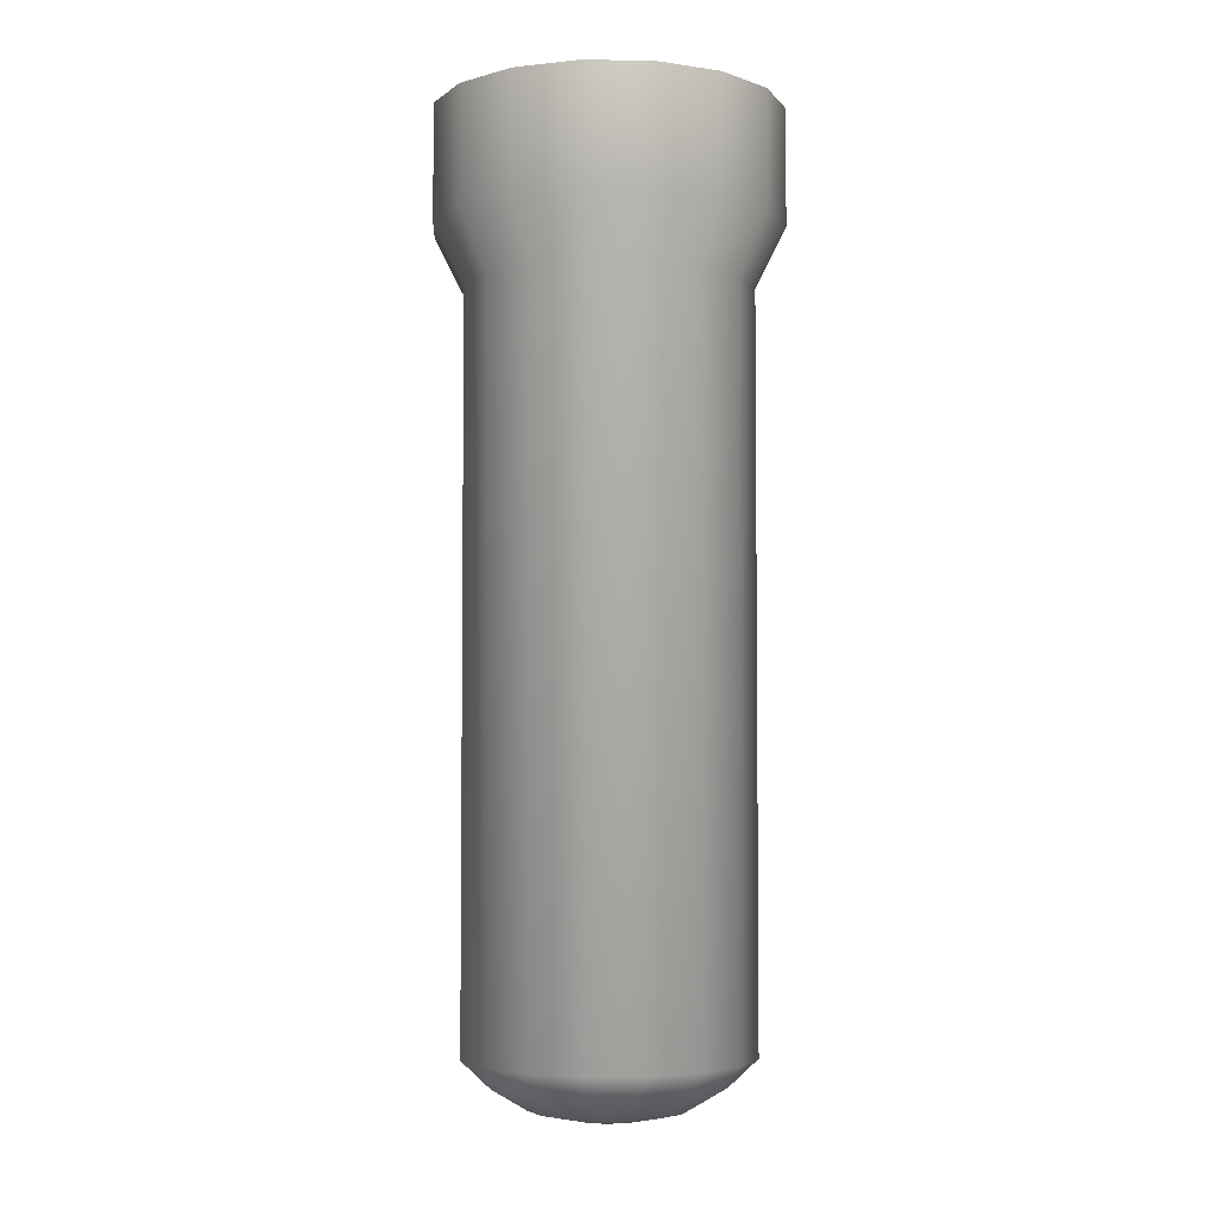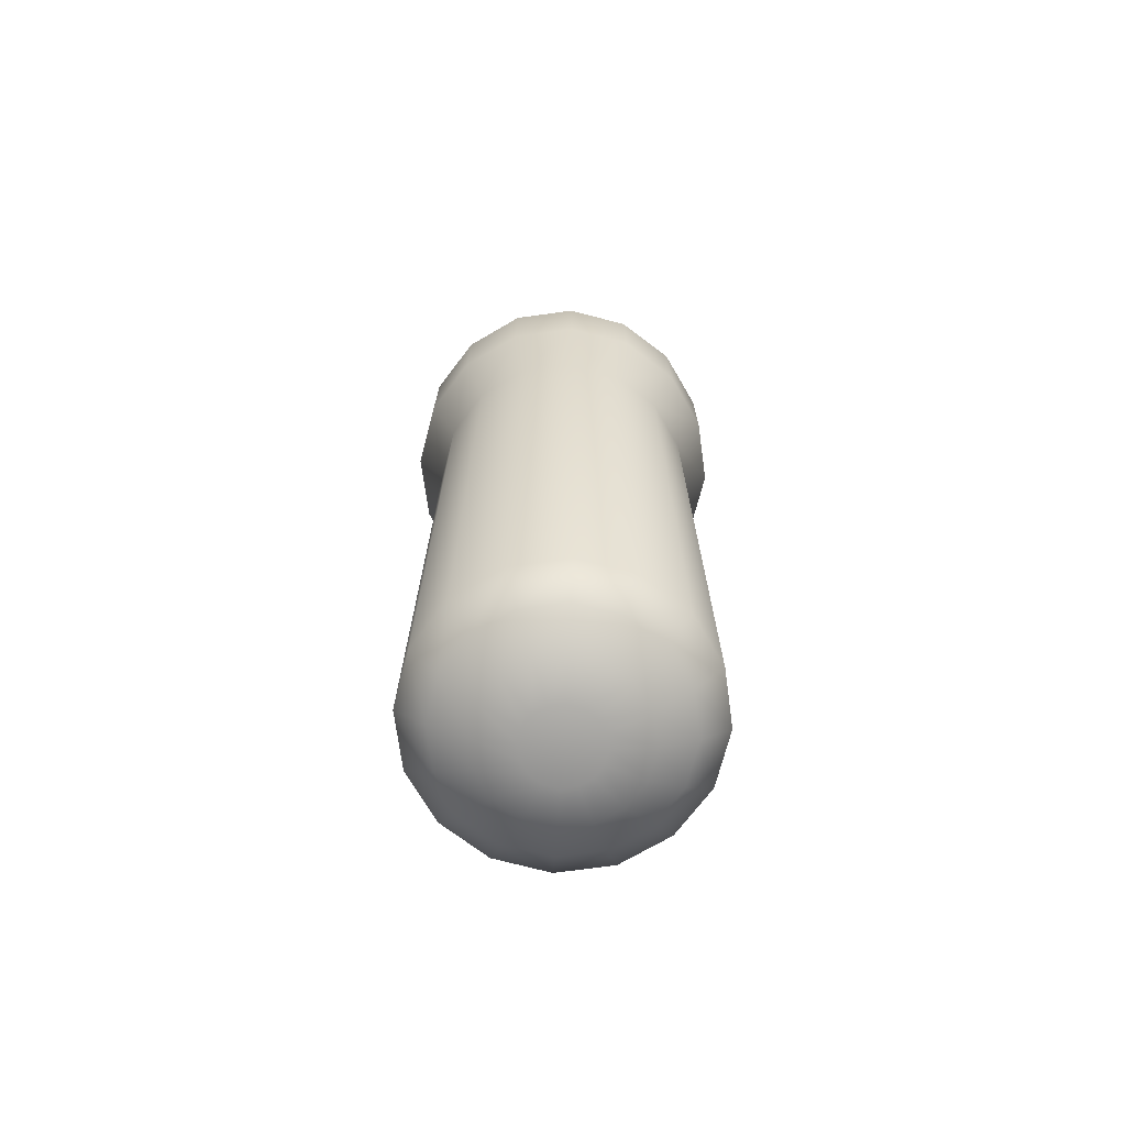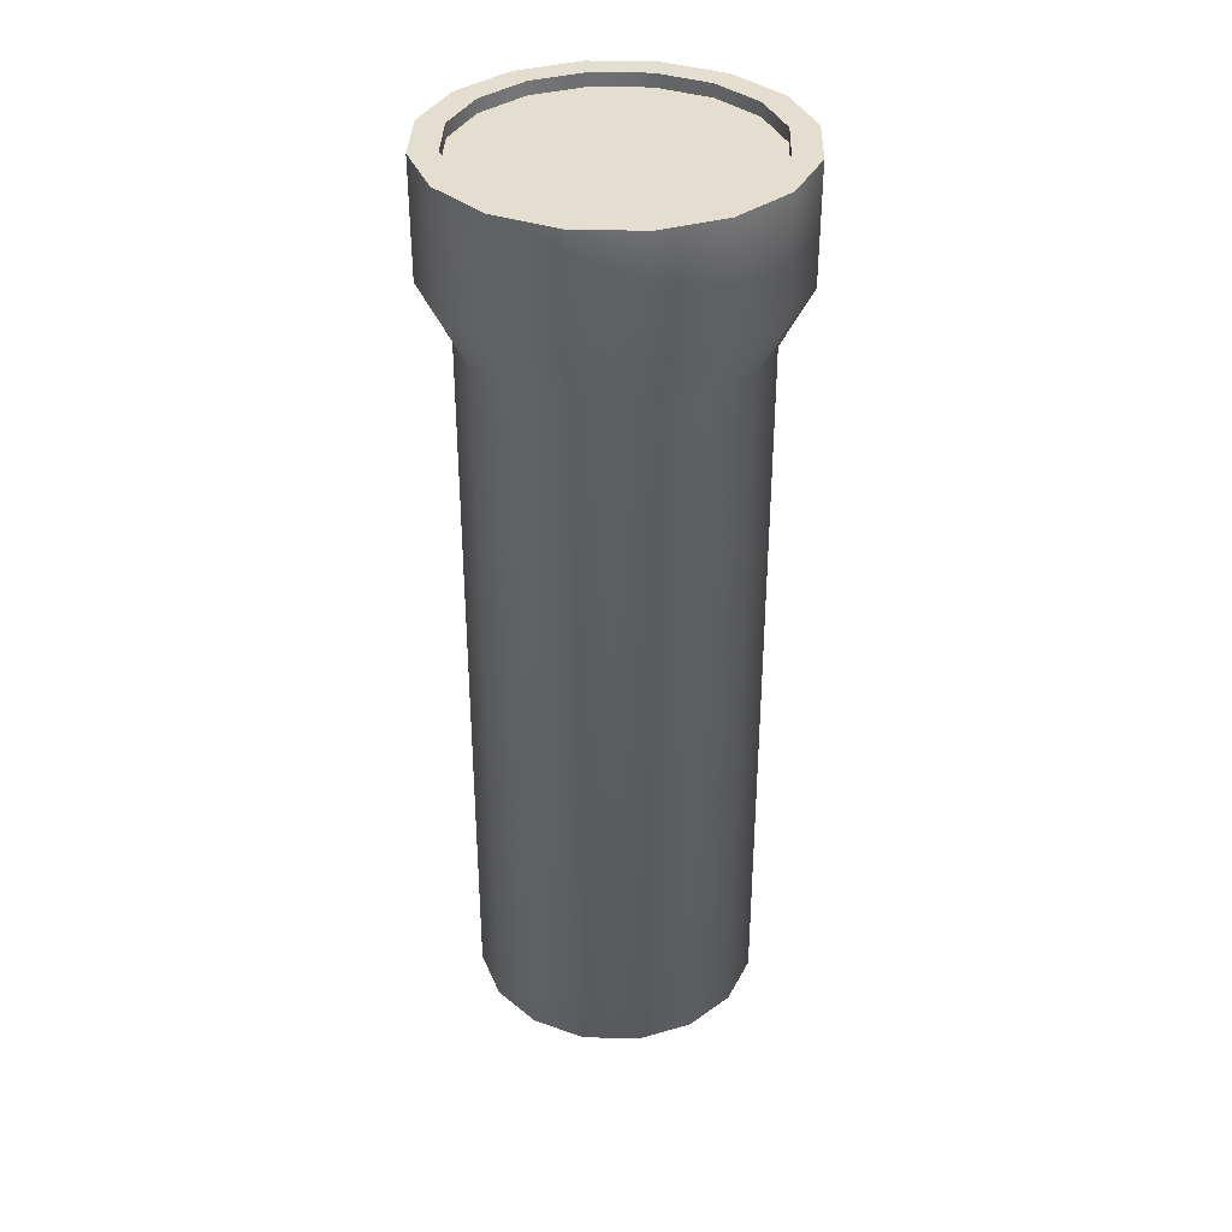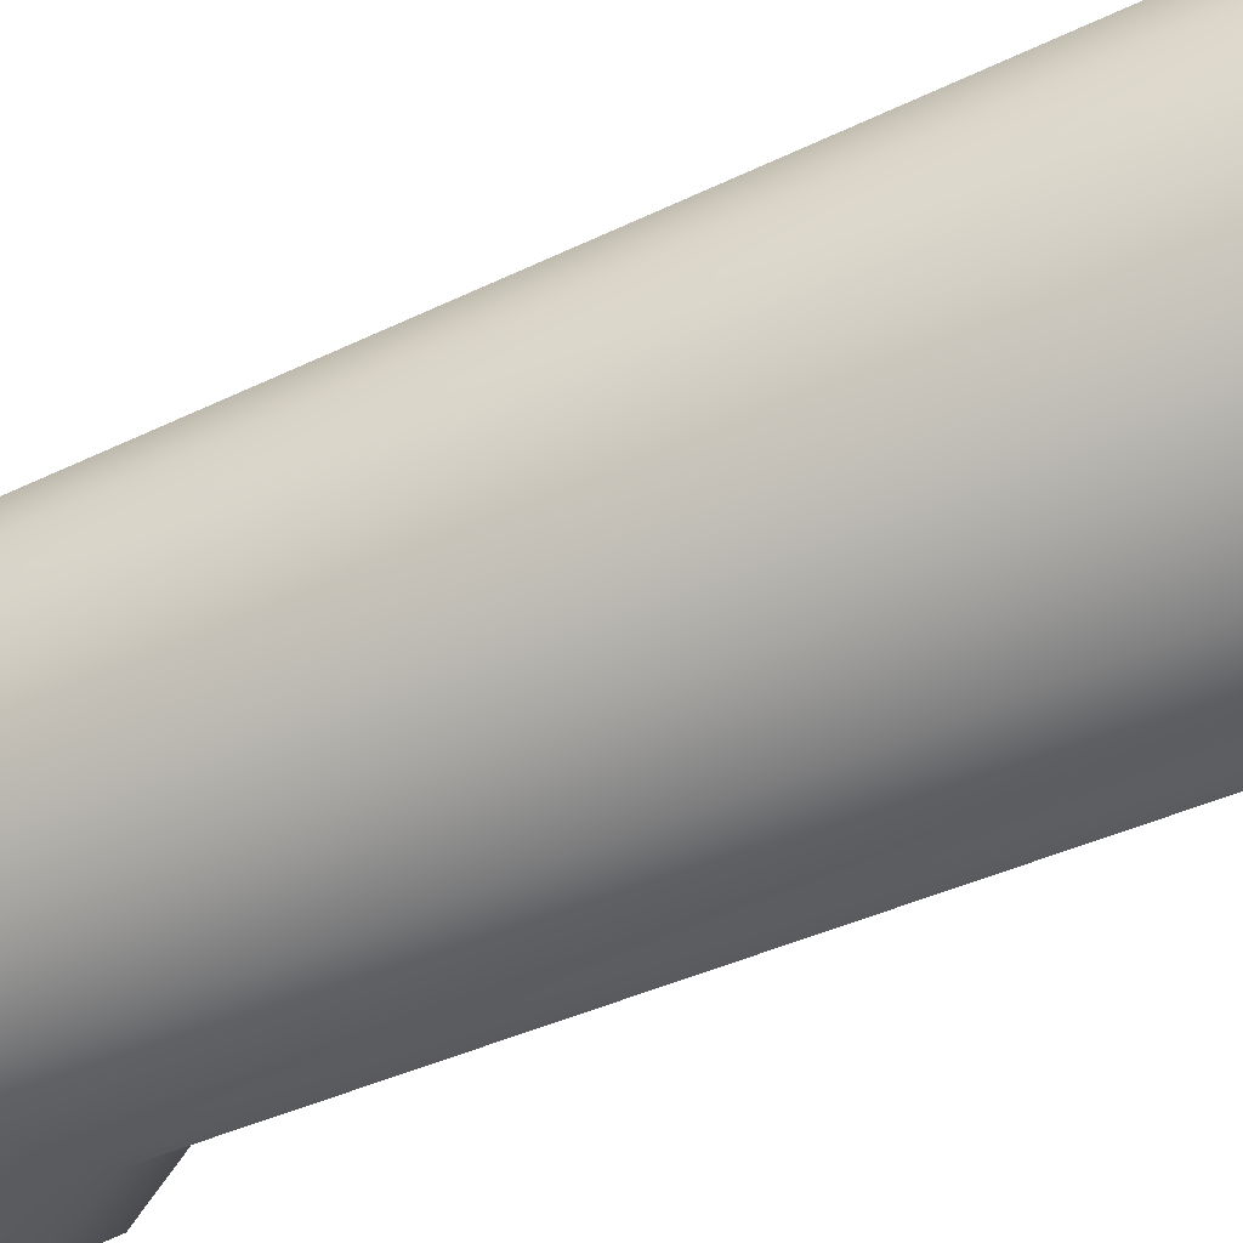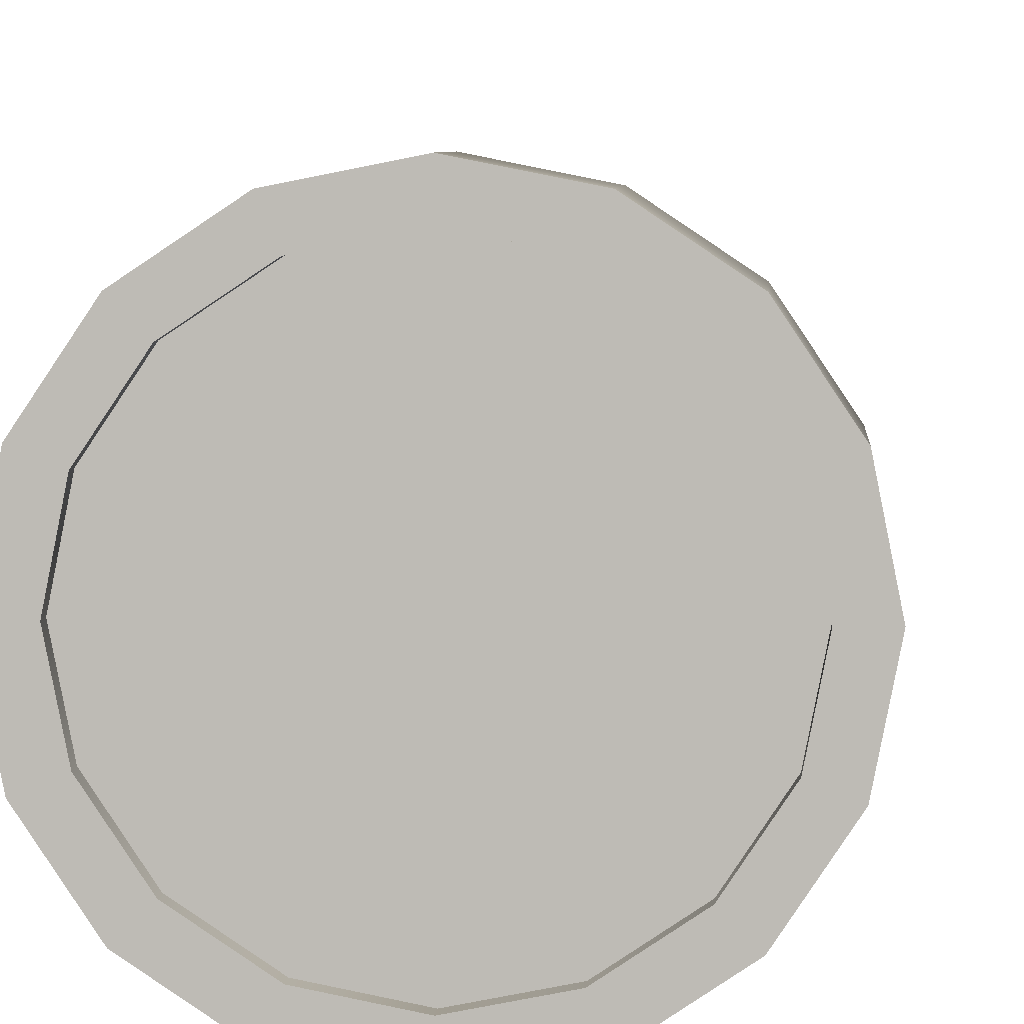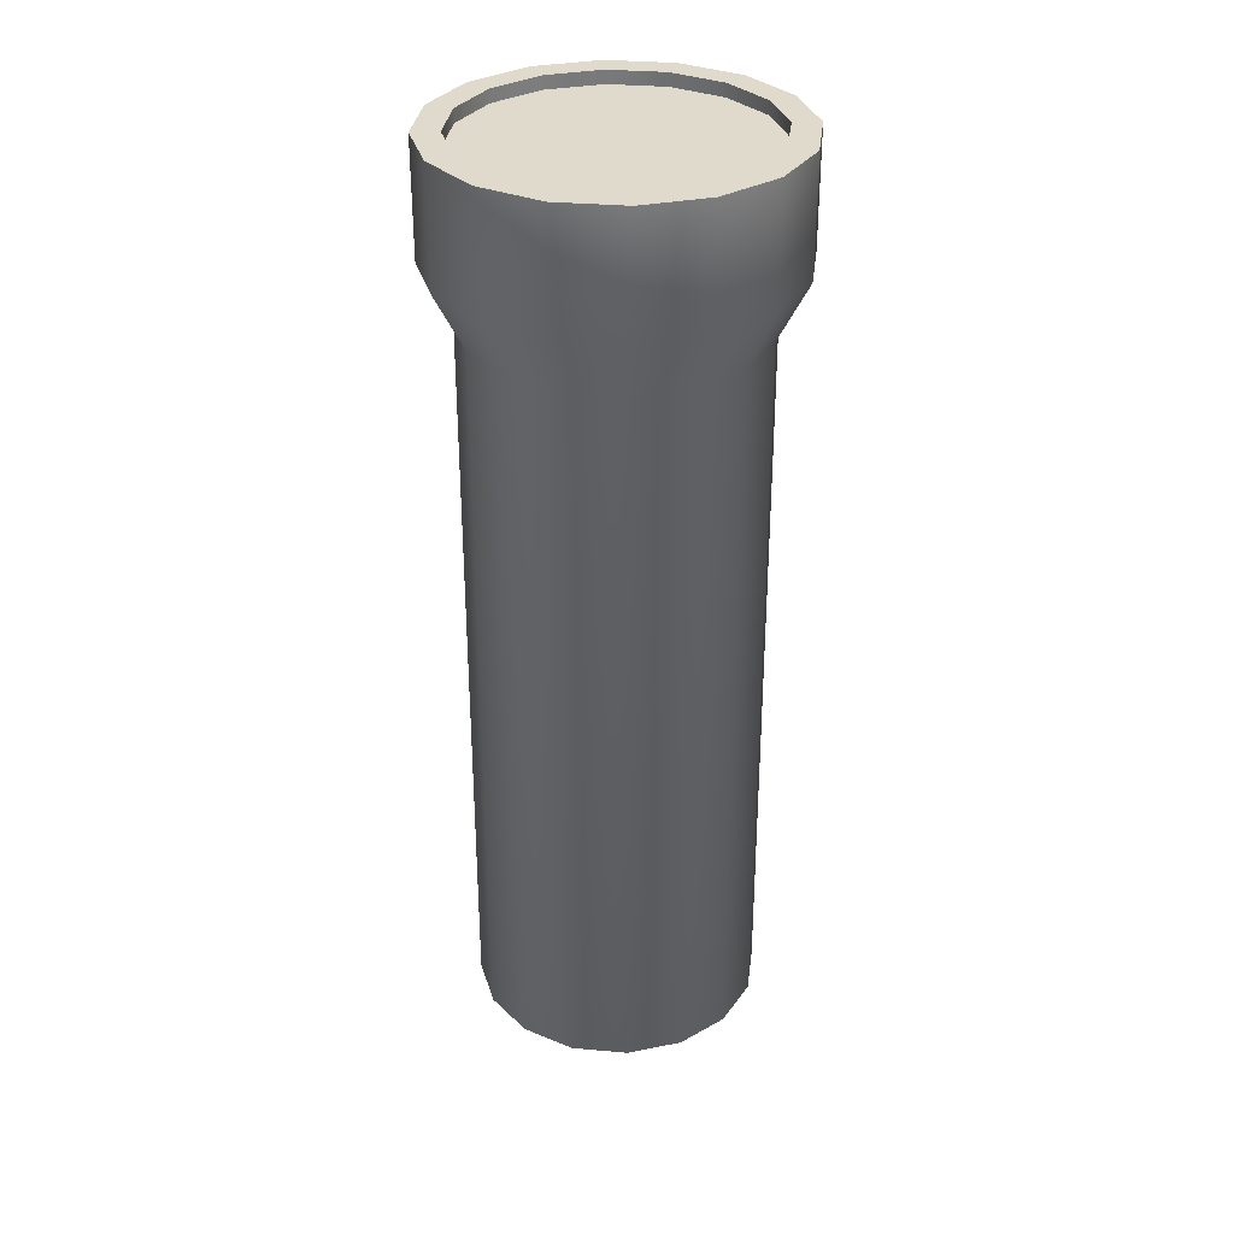
<metadata>
{"format":"obj","ext":"obj","renderer":"f3d","projection":"perspective","resolution":1024,"background":"white","views":[{"elev":-4.0,"azim":-126.8,"up":"+Y"},{"elev":-72.0,"azim":86.5,"up":"+Y"},{"elev":35.7,"azim":13.1,"up":"+Y"},{"elev":-29.8,"azim":-52.3,"up":"+Z"},{"elev":4.9,"azim":-176.6,"up":"+Z"},{"elev":32.5,"azim":-26.7,"up":"+Y"}]}
</metadata>
<code>
o flashlight
v 0 -0.1027 -0.08813
v 0.03373 -0.1027 -0.08142
v 0.06232 -0.1027 -0.06232
v 0.08142 -0.1027 -0.03373
v 0.08813 -0.1027 -0
v 0.08142 -0.1027 0.03373
v 0.06232 -0.1027 0.06232
v 0.03373 -0.1027 0.08142
v 0 -0.1027 0.08813
v -0.03373 -0.1027 0.08142
v -0.06232 -0.1027 0.06232
v -0.08142 -0.1027 0.03373
v -0.08813 -0.1027 -0
v -0.08142 -0.1027 -0.03373
v -0.06232 -0.1027 -0.06232
v -0.03373 -0.1027 -0.08142
v 0 0.3499 -0.08813
v 0.03373 0.3499 -0.08142
v 0.06232 0.3499 -0.06232
v 0.08142 0.3499 -0.03373
v 0.08813 0.3499 -0
v 0.08142 0.3499 0.03373
v 0.06232 0.3499 0.06232
v 0.03373 0.3499 0.08142
v 0 0.3499 0.08813
v -0.03373 0.3499 0.08142
v -0.06232 0.3499 0.06232
v -0.08142 0.3499 0.03373
v -0.08813 0.3499 -0
v -0.08142 0.3499 -0.03373
v -0.06232 0.3499 -0.06232
v -0.03373 0.3499 -0.08142
v 0.03456 0.45 -0.08344
v 0 0.45 -0.09032
v 0 0.3864 -0.1068
v 0.06387 0.45 -0.06387
v 0.08344 0.45 -0.03456
v 0.09032 0.45 -0
v 0.08344 0.45 0.03456
v 0.06387 0.45 0.06386
v 0.03456 0.45 0.08344
v 0 0.45 0.09032
v -0.03456 0.45 0.08344
v -0.06386 0.45 0.06386
v -0.08344 0.45 0.03456
v -0.09032 0.45 -0
v -0.08344 0.45 -0.03456
v -0.06386 0.45 -0.06387
v -0.03456 0.45 -0.08344
v 0.04087 0.3864 -0.09867
v 0.07552 0.3864 -0.07552
v 0.09867 0.3864 -0.04087
v 0.1068 0.3864 -0
v 0.09867 0.3864 0.04087
v 0.07552 0.3864 0.07552
v 0.04087 0.3864 0.09867
v 0 0.3864 0.1068
v -0.04087 0.3864 0.09867
v -0.07552 0.3864 0.07552
v -0.09867 0.3864 0.04087
v -0.1068 0.3864 -0
v -0.09867 0.3864 -0.04087
v -0.07552 0.3864 -0.07552
v -0.04087 0.3864 -0.09867
v 0.04087 0.4582 -0.09867
v 0 0.4582 -0.1068
v 0.07552 0.4582 -0.07552
v 0.09867 0.4582 -0.04087
v 0.1068 0.4582 -0
v 0.09867 0.4582 0.04087
v 0.07552 0.4582 0.07552
v 0.04087 0.4582 0.09867
v 0 0.4582 0.1068
v -0.04087 0.4582 0.09867
v -0.07552 0.4582 0.07552
v -0.09867 0.4582 0.04087
v -0.1068 0.4582 -0
v -0.09867 0.4582 -0.04087
v -0.07552 0.4582 -0.07552
v -0.04087 0.4582 -0.09867
v 0.03456 0.4582 -0.08344
v 0 0.4582 -0.09032
v 0.06387 0.4582 -0.06387
v 0.08344 0.4582 -0.03456
v 0.09032 0.4582 -0
v 0.08344 0.4582 0.03456
v 0.06387 0.4582 0.06386
v 0.03456 0.4582 0.08344
v 0 0.4582 0.09032
v -0.03456 0.4582 0.08344
v -0.06386 0.4582 0.06386
v -0.08344 0.4582 0.03456
v -0.09032 0.4582 -0
v -0.08344 0.4582 -0.03456
v -0.06386 0.4582 -0.06387
v -0.03456 0.4582 -0.08344
v 0 -0.1383 -0.02305
v 0 -0.1196 -0.07021
v 0 -0.1328 -0.04822
v 0.02687 -0.1196 -0.06486
v 0.00882 -0.1383 -0.02129
v 0.01845 -0.1328 -0.04455
v 0.04964 -0.1196 -0.04964
v 0.0163 -0.1383 -0.0163
v 0.0341 -0.1328 -0.0341
v 0.06486 -0.1196 -0.02687
v 0.02129 -0.1383 -0.00882
v 0.04455 -0.1328 -0.01845
v 0.07021 -0.1196 -0
v 0.02305 -0.1383 -0
v 0.04822 -0.1328 -0
v 0.06486 -0.1196 0.02687
v 0.02129 -0.1383 0.00882
v 0.04455 -0.1328 0.01845
v 0.04964 -0.1196 0.04964
v 0.0163 -0.1383 0.0163
v 0.0341 -0.1328 0.0341
v 0.02687 -0.1196 0.06486
v 0.00882 -0.1383 0.02129
v 0.01845 -0.1328 0.04455
v 0 -0.1196 0.07021
v 0 -0.1383 0.02305
v 0 -0.1328 0.04822
v -0.02687 -0.1196 0.06486
v -0.00882 -0.1383 0.02129
v -0.01845 -0.1328 0.04455
v -0.04964 -0.1196 0.04964
v -0.0163 -0.1383 0.0163
v -0.0341 -0.1328 0.0341
v -0.06486 -0.1196 0.02687
v -0.02129 -0.1383 0.00882
v -0.04455 -0.1328 0.01845
v -0.07021 -0.1196 -0
v -0.02305 -0.1383 -0
v -0.04822 -0.1328 -0
v -0.06486 -0.1196 -0.02687
v -0.02129 -0.1383 -0.00882
v -0.04455 -0.1328 -0.01845
v -0.04964 -0.1196 -0.04964
v -0.0163 -0.1383 -0.0163
v -0.0341 -0.1328 -0.0341
v -0.02687 -0.1196 -0.06486
v -0.00882 -0.1383 -0.02129
v -0.01845 -0.1328 -0.04455
f 30 29 61 62
f 31 30 62 63
f 18 17 35 50
f 32 31 63 64
f 19 18 50 51
f 17 32 64 35
f 20 19 51 52
f 21 20 52 53
f 22 21 53 54
f 2 3 103 100
f 16 32 17 1
f 15 31 32 16
f 14 30 31 15
f 13 29 30 14
f 12 28 29 13
f 11 27 28 12
f 10 26 27 11
f 9 25 26 10
f 8 24 25 9
f 7 23 24 8
f 6 22 23 7
f 5 21 22 6
f 4 20 21 5
f 3 19 20 4
f 2 18 19 3
f 1 17 18 2
f 50 65 67 51
f 51 67 68 52
f 52 68 69 53
f 53 69 70 54
f 54 70 71 55
f 55 71 72 56
f 56 72 73 57
f 57 73 74 58
f 58 74 75 59
f 59 75 76 60
f 60 76 77 61
f 61 77 78 62
f 62 78 79 63
f 63 79 80 64
f 64 80 66 35
f 29 28 60 61
f 28 27 59 60
f 27 26 58 59
f 26 25 57 58
f 25 24 56 57
f 24 23 55 56
f 23 22 54 55
f 39 38 37 36 33 34 49 48 47 46 45 44 43 42 41 40
f 38 39 86 85
f 37 38 85 84
f 36 37 84 83
f 49 34 82 96
f 33 36 83 81
f 48 49 96 95
f 34 33 81 82
f 47 48 95 94
f 46 47 94 93
f 82 81 65 66
f 81 83 67 65
f 83 84 68 67
f 84 85 69 68
f 85 86 70 69
f 86 87 71 70
f 87 88 72 71
f 88 89 73 72
f 89 90 74 73
f 90 91 75 74
f 91 92 76 75
f 92 93 77 76
f 93 94 78 77
f 94 95 79 78
f 95 96 80 79
f 96 82 66 80
f 39 40 87 86
f 40 41 88 87
f 41 42 89 88
f 42 43 90 89
f 43 44 91 90
f 44 45 92 91
f 45 46 93 92
f 35 66 65 50
f 16 1 98 142
f 9 10 124 121
f 13 14 136 133
f 1 2 100 98
f 6 7 115 112
f 10 11 127 124
f 14 15 139 136
f 3 4 106 103
f 7 8 118 115
f 11 12 130 127
f 15 16 142 139
f 4 5 109 106
f 8 9 121 118
f 12 13 133 130
f 5 6 112 109
f 98 100 102 99
f 99 102 101 97
f 100 103 105 102
f 102 105 104 101
f 103 106 108 105
f 105 108 107 104
f 106 109 111 108
f 108 111 110 107
f 109 112 114 111
f 111 114 113 110
f 112 115 117 114
f 114 117 116 113
f 115 118 120 117
f 117 120 119 116
f 118 121 123 120
f 120 123 122 119
f 121 124 126 123
f 123 126 125 122
f 124 127 129 126
f 126 129 128 125
f 127 130 132 129
f 129 132 131 128
f 130 133 135 132
f 132 135 134 131
f 133 136 138 135
f 135 138 137 134
f 136 139 141 138
f 138 141 140 137
f 139 142 144 141
f 141 144 143 140
f 142 98 99 144
f 144 99 97 143
f 97 101 104 107 110 113 116 119 122 125 128 131 134 137 140 143

</code>
